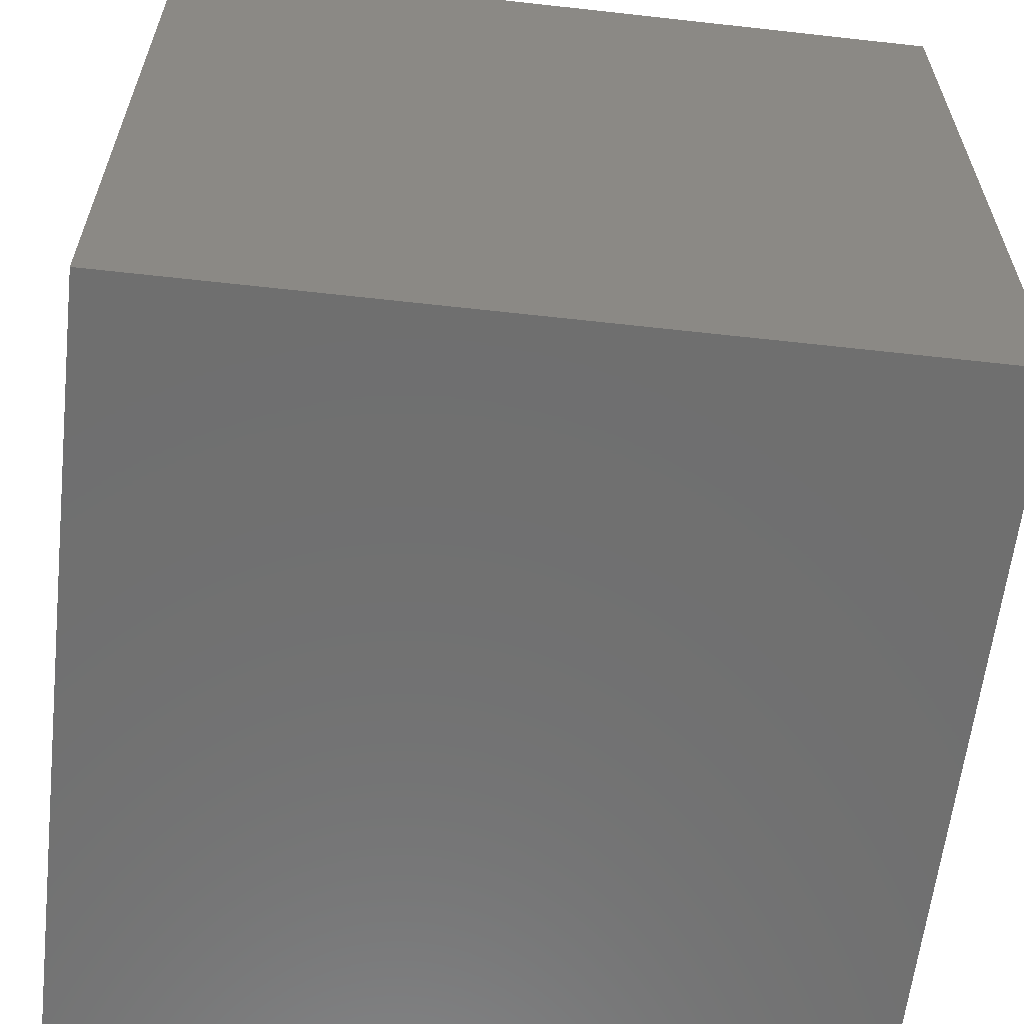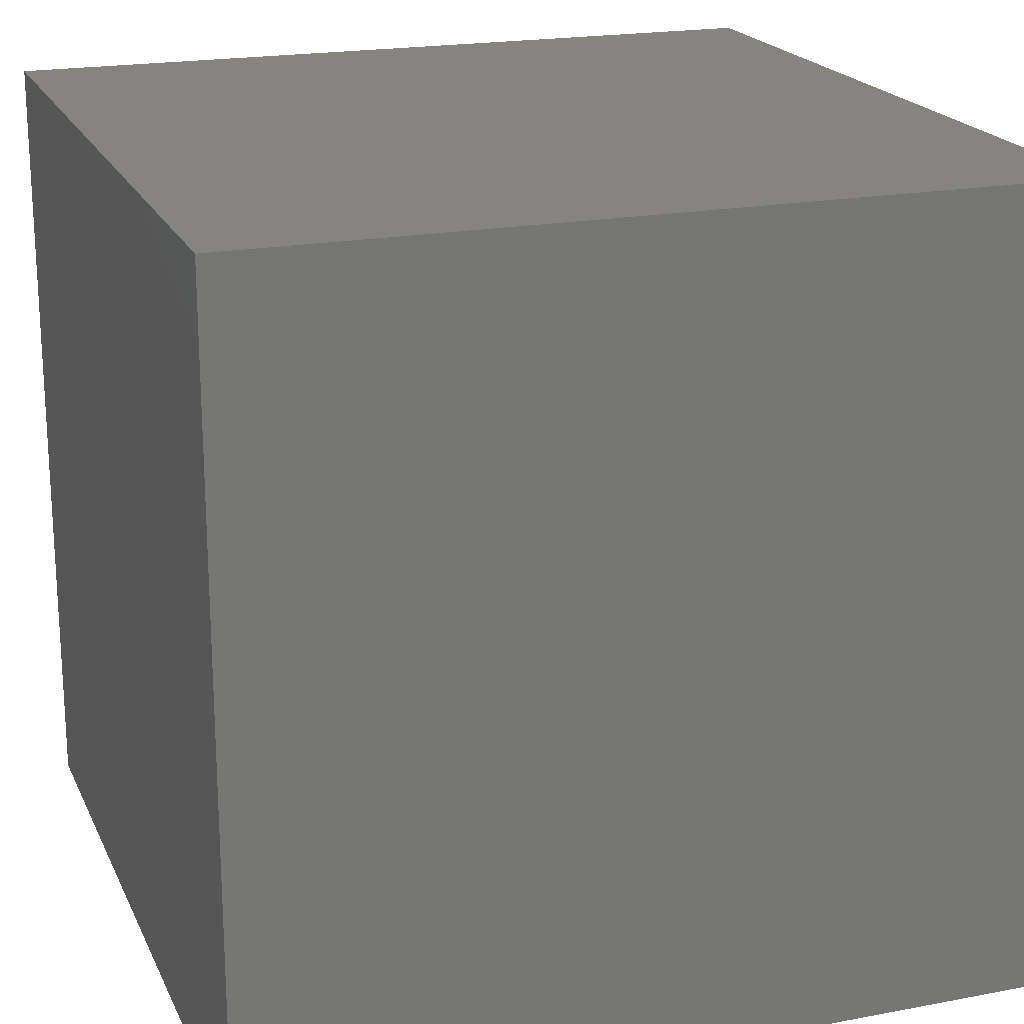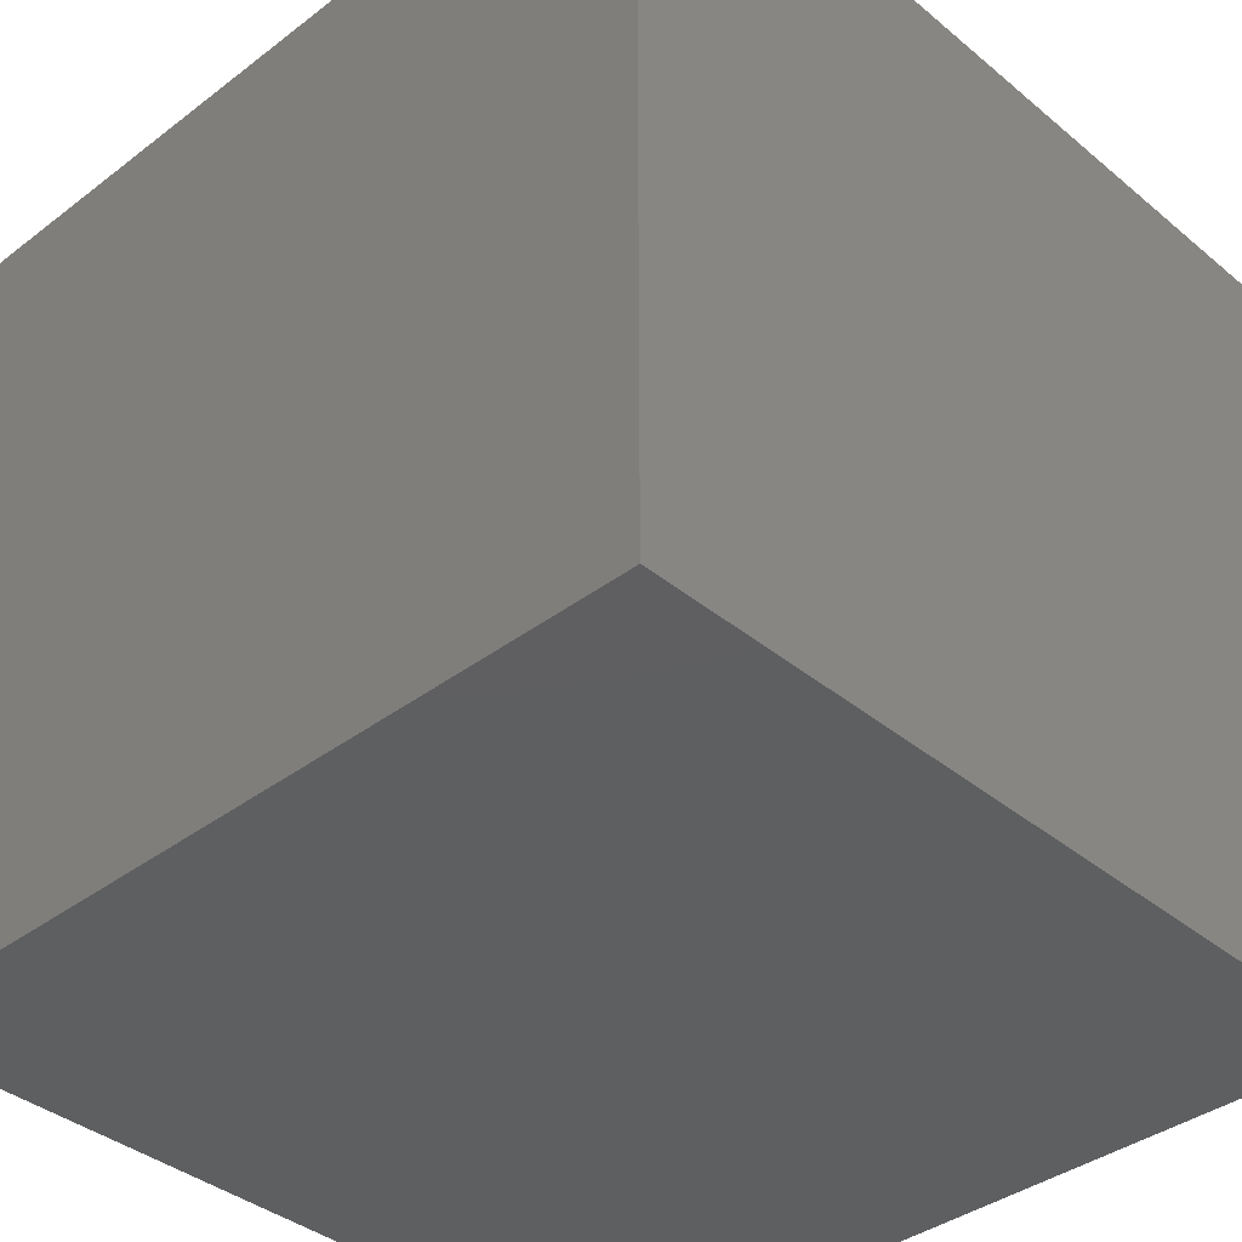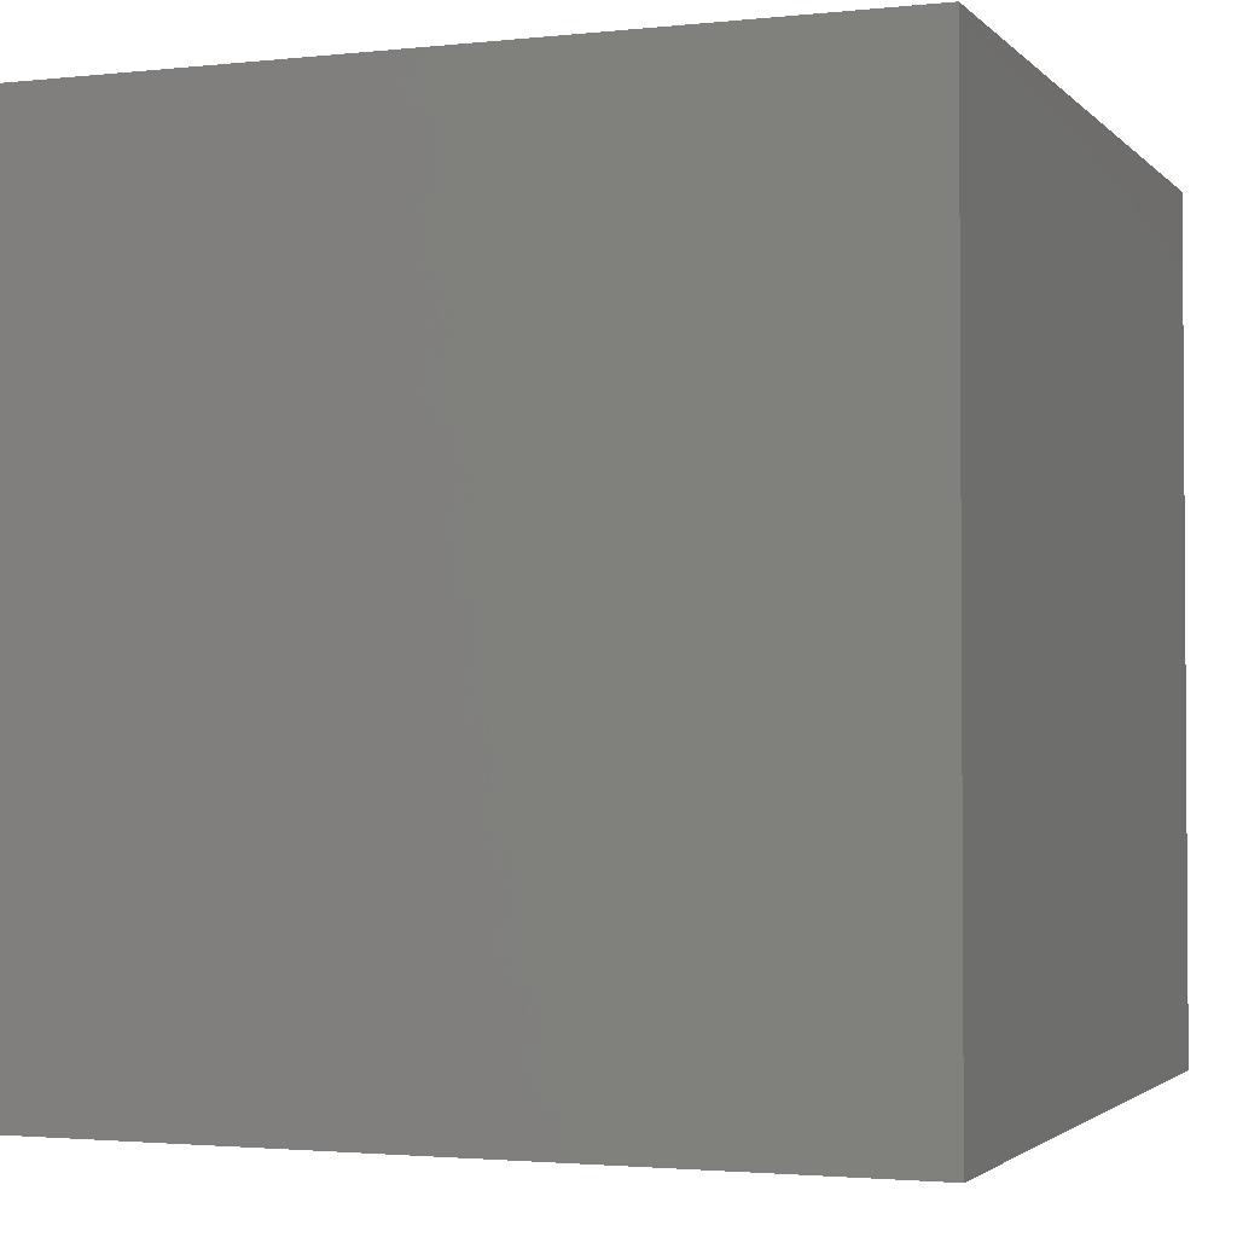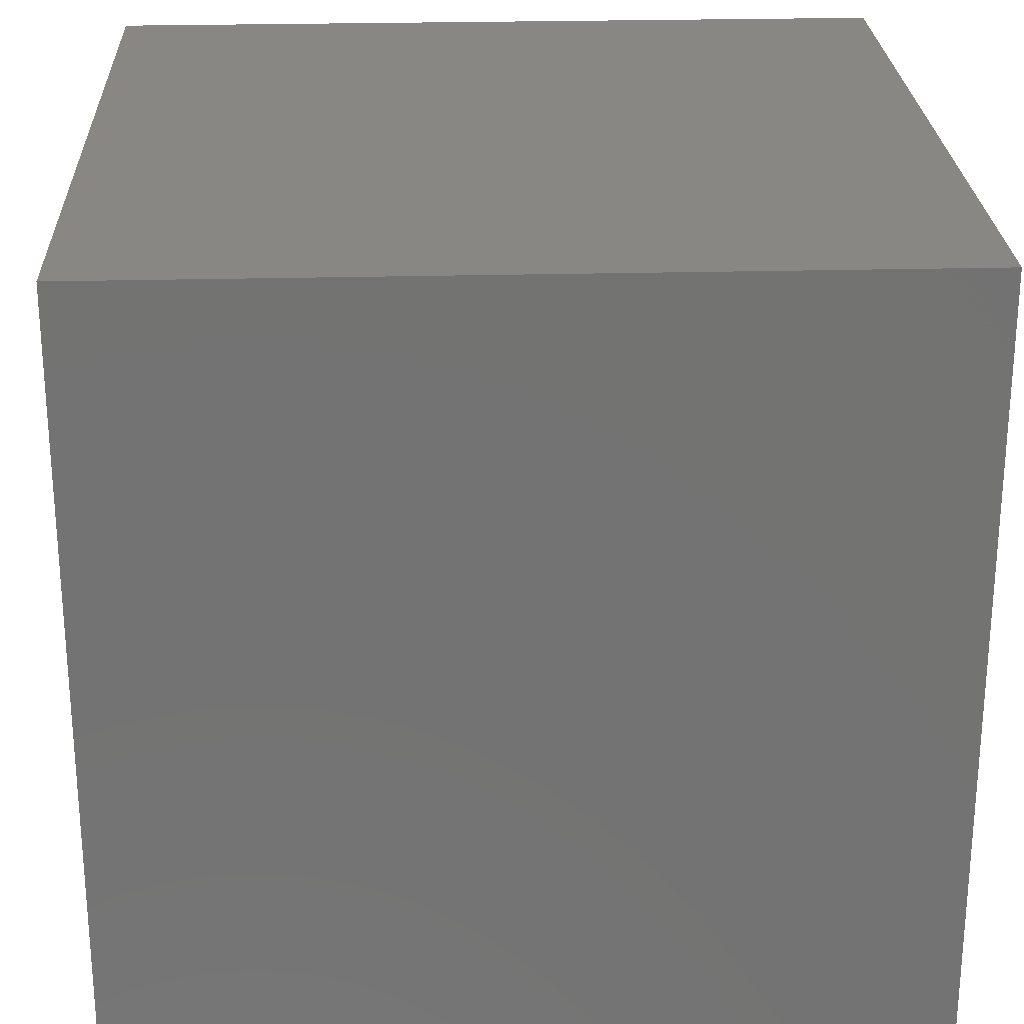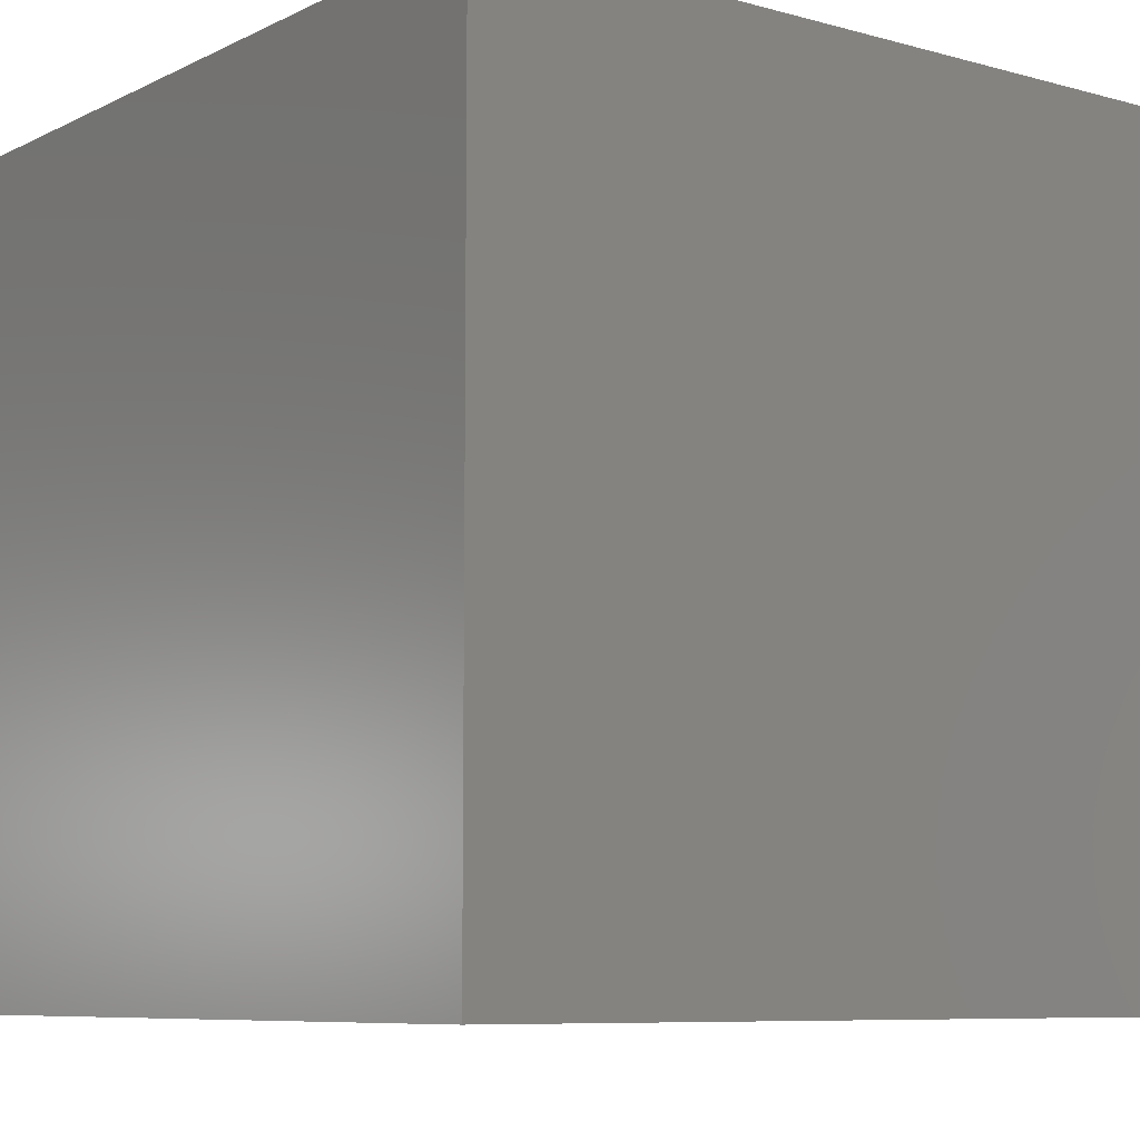
<metadata>
{"format":"stl","ext":"stl","renderer":"f3d","projection":"perspective","resolution":1024,"background":"white","views":[{"elev":-61.2,"azim":-6.5,"up":"+Z"},{"elev":20.1,"azim":70.8,"up":"+Z"},{"elev":-38.2,"azim":43.8,"up":"+Z"},{"elev":-2.3,"azim":110.8,"up":"+Y"},{"elev":25.1,"azim":177.6,"up":"+Y"},{"elev":-7.9,"azim":-127.3,"up":"+Y"}]}
</metadata>
<code>
# stl→obj: 8 verts, 12 faces
v -2 3 -6
v -3 3 -6
v -2 2 -6
v -3 2 -6
v -2 2 -7
v -3 2 -7
v -2 3 -7
v -3 3 -7
f 1 2 3
f 3 2 4
f 5 6 7
f 7 6 8
f 4 6 3
f 3 6 5
f 2 8 4
f 4 8 6
f 1 7 2
f 2 7 8
f 3 5 1
f 1 5 7

</code>
